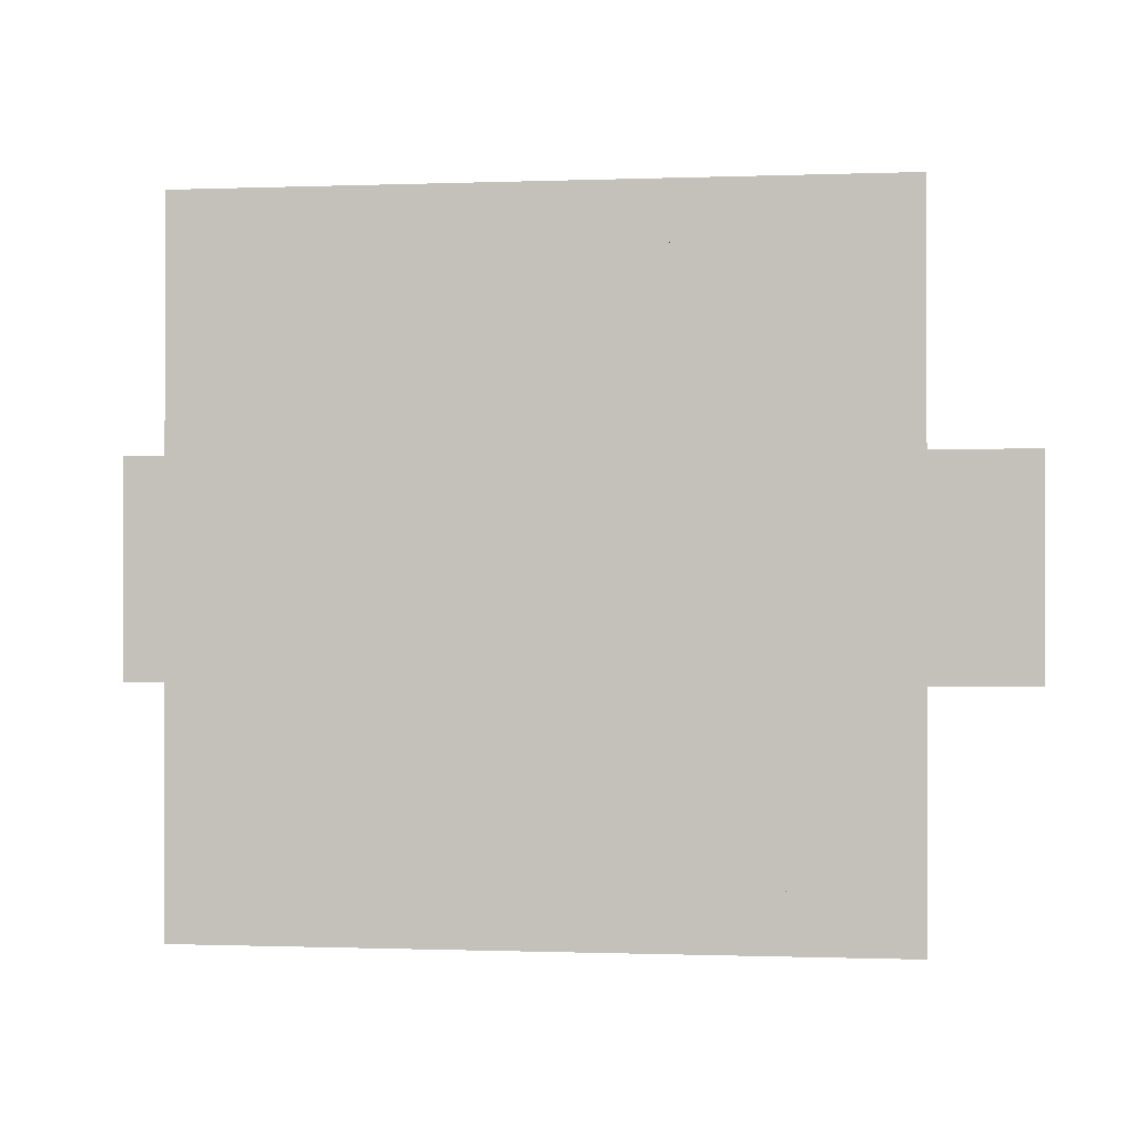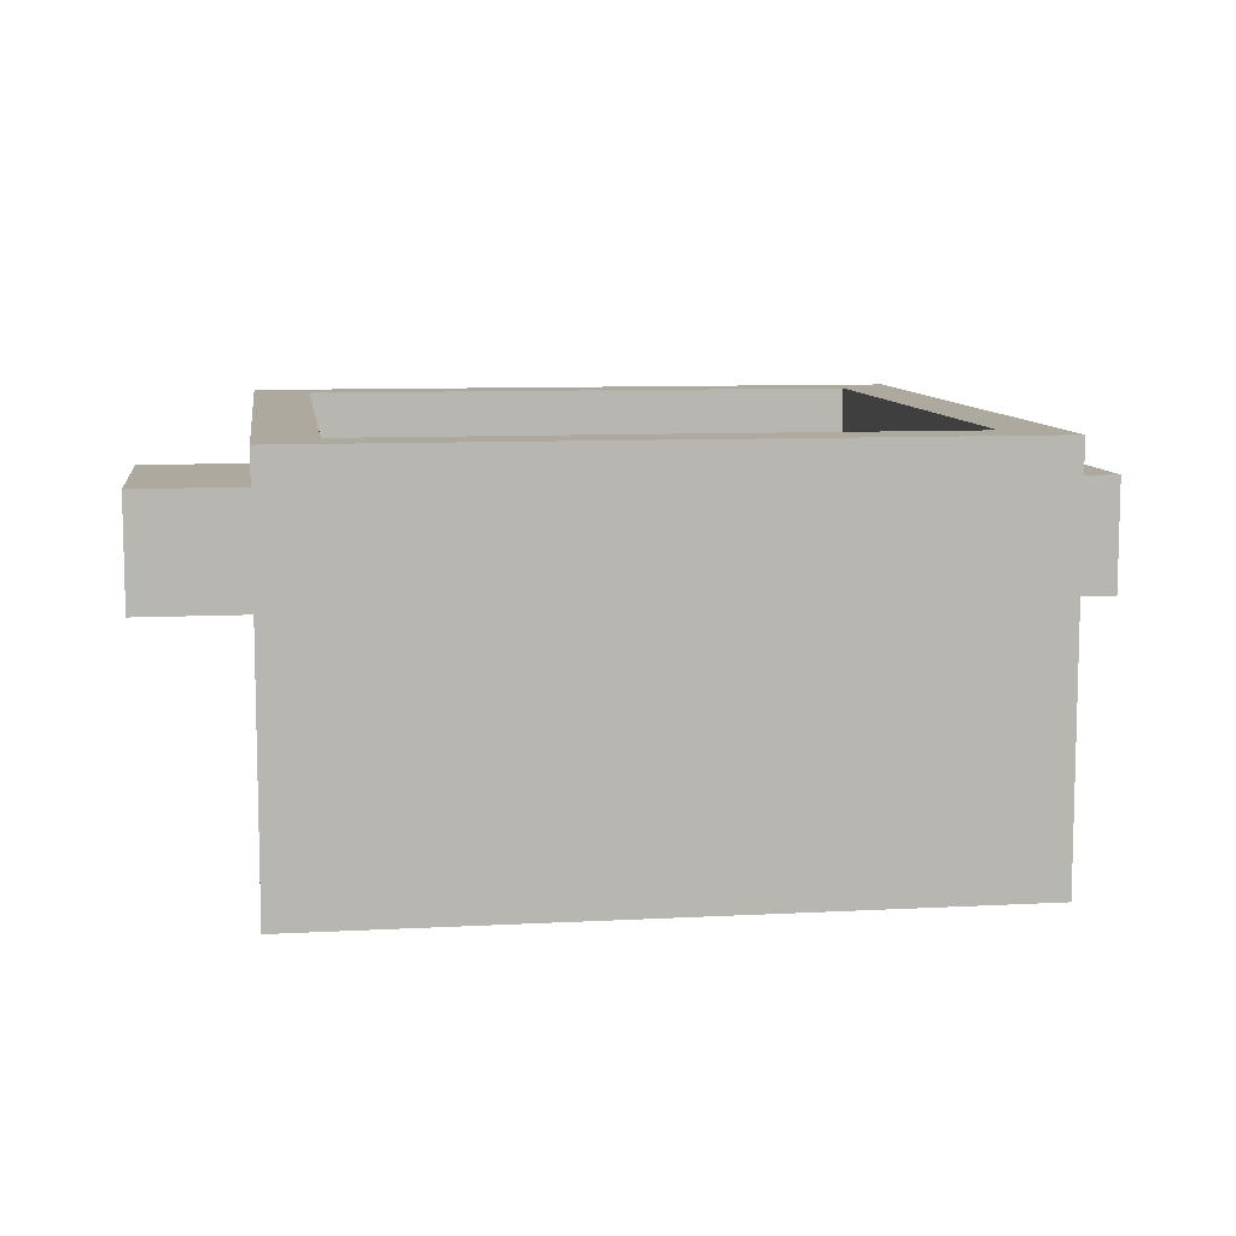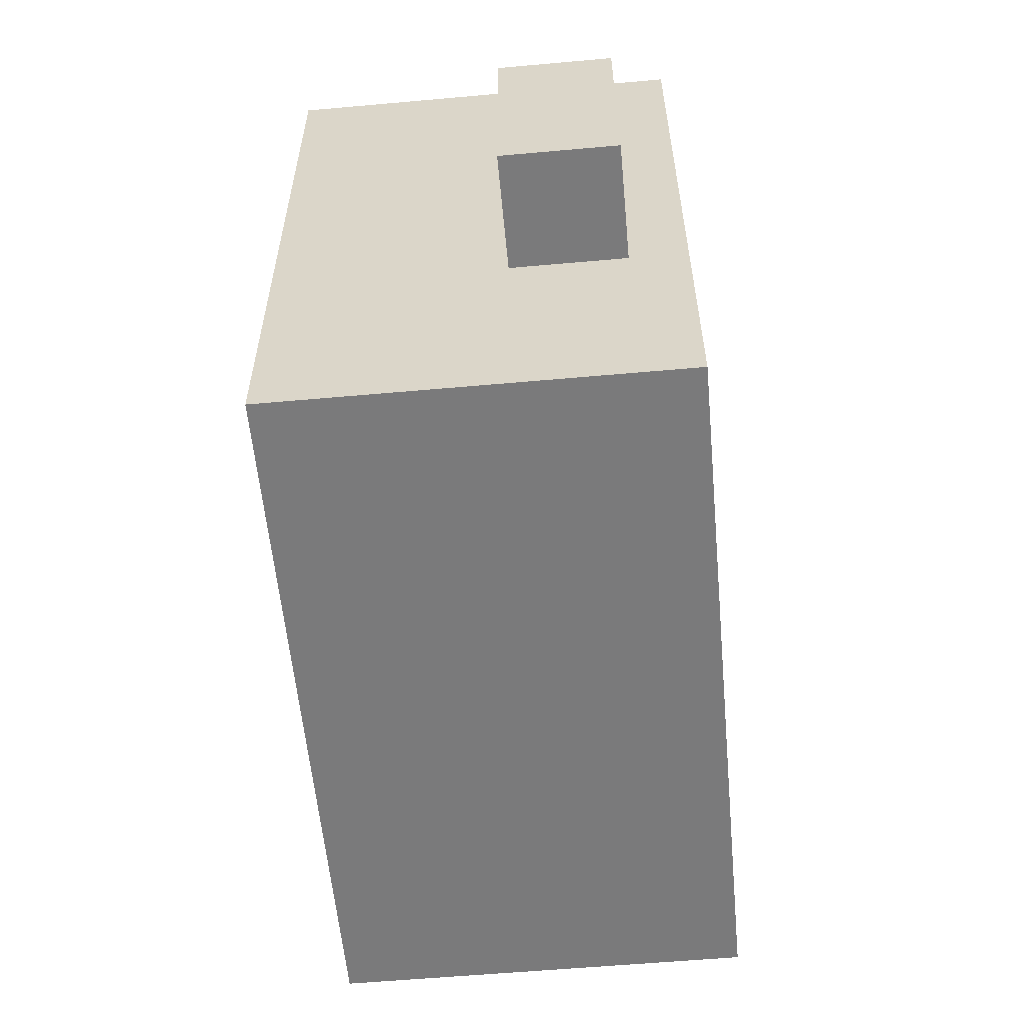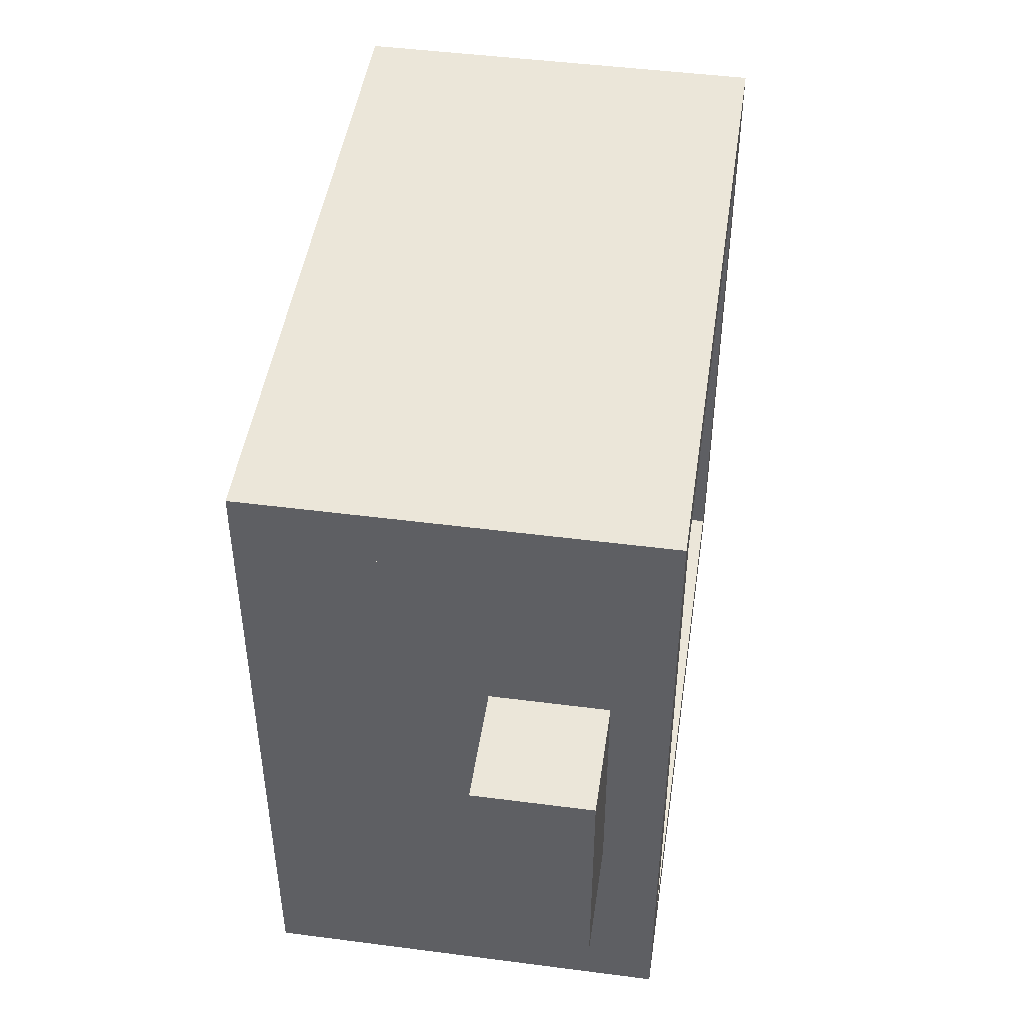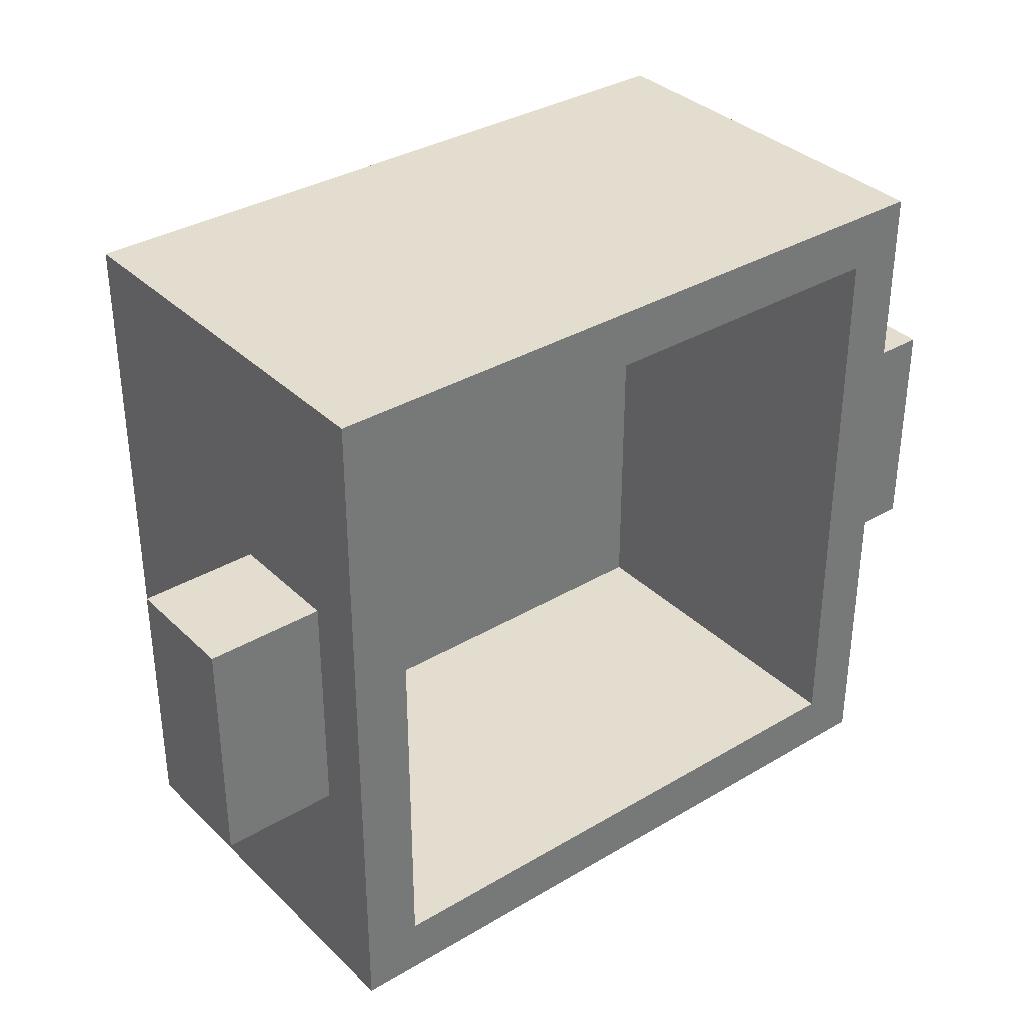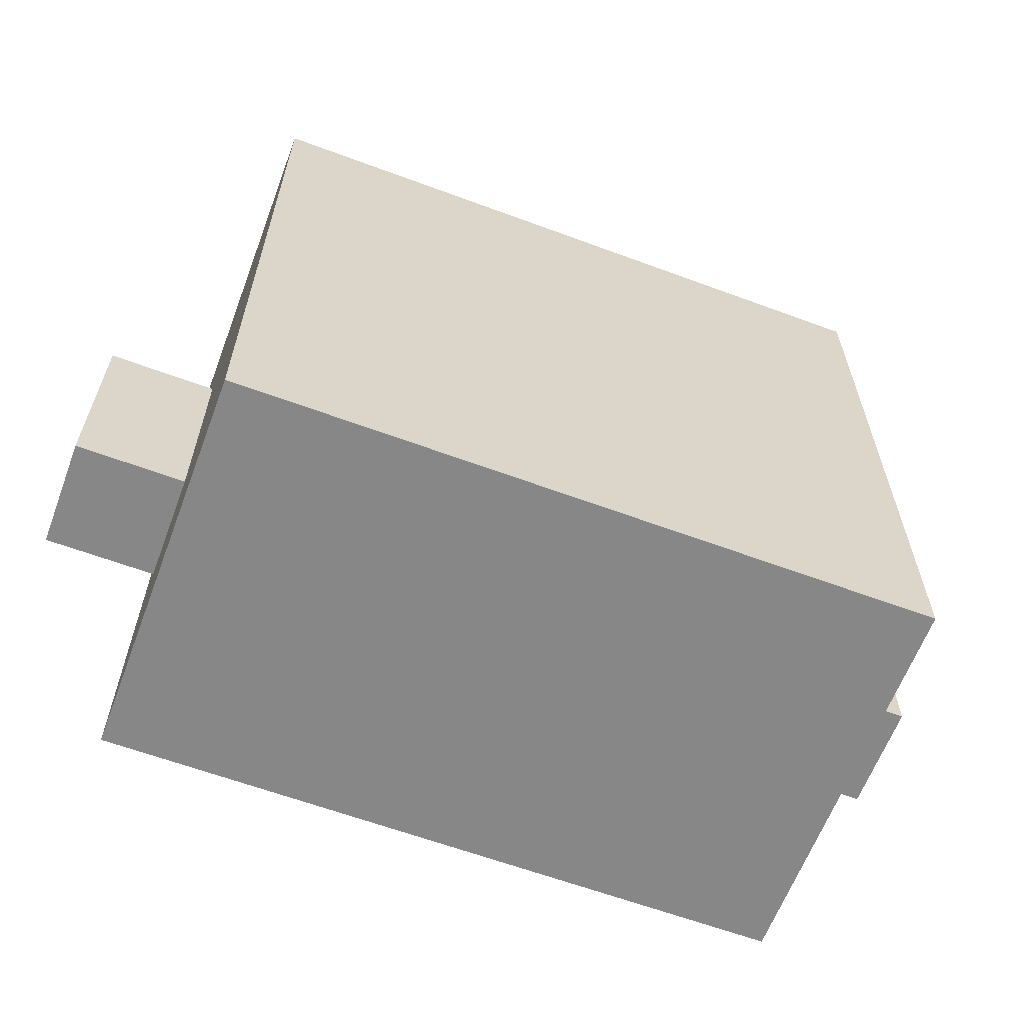
<metadata>
{"format":"obj","ext":"obj","renderer":"f3d","projection":"perspective","resolution":1024,"background":"white","views":[{"elev":-0.6,"azim":7.8,"up":"+Z"},{"elev":9.0,"azim":-8.1,"up":"+Y"},{"elev":-58.1,"azim":95.3,"up":"+Z"},{"elev":46.7,"azim":98.4,"up":"+Z"},{"elev":34.8,"azim":141.6,"up":"+Z"},{"elev":-62.6,"azim":-20.6,"up":"+Z"}]}
</metadata>
<code>
o cube
v 0.3125 -0.4375 0.3125
v 0.3125 -0.4375 -0.3125
v 0.3125 -0.5 0.3125
v 0.3125 -0.5 -0.3125
v -0.3125 -0.4375 -0.3125
v -0.3125 -0.4375 0.3125
v -0.3125 -0.5 -0.3125
v -0.3125 -0.5 0.3125
f 4 7 5 2
f 3 4 2 1
f 8 3 1 6
f 7 8 6 5
f 6 1 2 5
f 7 4 3 8
o cube
v 0.375 -0.0625 -0.3125
v 0.375 -0.0625 -0.375
v 0.375 -0.5 -0.3125
v 0.375 -0.5 -0.375
v -0.375 -0.0625 -0.375
v -0.375 -0.0625 -0.3125
v -0.375 -0.5 -0.375
v -0.375 -0.5 -0.3125
f 12 15 13 10
f 11 12 10 9
f 16 11 9 14
f 15 16 14 13
f 14 9 10 13
f 15 12 11 16
o cube
v 0.375 -0.0625 0.375
v 0.375 -0.0625 0.3125
v 0.375 -0.5 0.375
v 0.375 -0.5 0.3125
v -0.375 -0.0625 0.3125
v -0.375 -0.0625 0.375
v -0.375 -0.5 0.3125
v -0.375 -0.5 0.375
f 20 23 21 18
f 19 20 18 17
f 24 19 17 22
f 23 24 22 21
f 22 17 18 21
f 23 20 19 24
o cube
v -0.3125 -0.0625 0.3125
v -0.3125 -0.0625 -0.3125
v -0.3125 -0.5 0.3125
v -0.3125 -0.5 -0.3125
v -0.375 -0.0625 -0.3125
v -0.375 -0.0625 0.3125
v -0.375 -0.5 -0.3125
v -0.375 -0.5 0.3125
f 28 31 29 26
f 27 28 26 25
f 32 27 25 30
f 31 32 30 29
f 30 25 26 29
f 31 28 27 32
o cube
v 0.375 -0.0625 0.3125
v 0.375 -0.0625 -0.3125
v 0.375 -0.5 0.3125
v 0.375 -0.5 -0.3125
v 0.3125 -0.0625 -0.3125
v 0.3125 -0.0625 0.3125
v 0.3125 -0.5 -0.3125
v 0.3125 -0.5 0.3125
f 36 39 37 34
f 35 36 34 33
f 40 35 33 38
f 39 40 38 37
f 38 33 34 37
f 39 36 35 40
o cube
v -0.375 -0.125 0.125
v -0.375 -0.125 -0.125
v -0.375 -0.25 0.125
v -0.375 -0.25 -0.125
v -0.5 -0.125 -0.125
v -0.5 -0.125 0.125
v -0.5 -0.25 -0.125
v -0.5 -0.25 0.125
f 44 47 45 42
f 43 44 42 41
f 48 43 41 46
f 47 48 46 45
f 46 41 42 45
f 47 44 43 48
o cube
v 0.5 -0.125 0.125
v 0.5 -0.125 -0.125
v 0.5 -0.25 0.125
v 0.5 -0.25 -0.125
v 0.375 -0.125 -0.125
v 0.375 -0.125 0.125
v 0.375 -0.25 -0.125
v 0.375 -0.25 0.125
f 52 55 53 50
f 51 52 50 49
f 56 51 49 54
f 55 56 54 53
f 54 49 50 53
f 55 52 51 56

</code>
